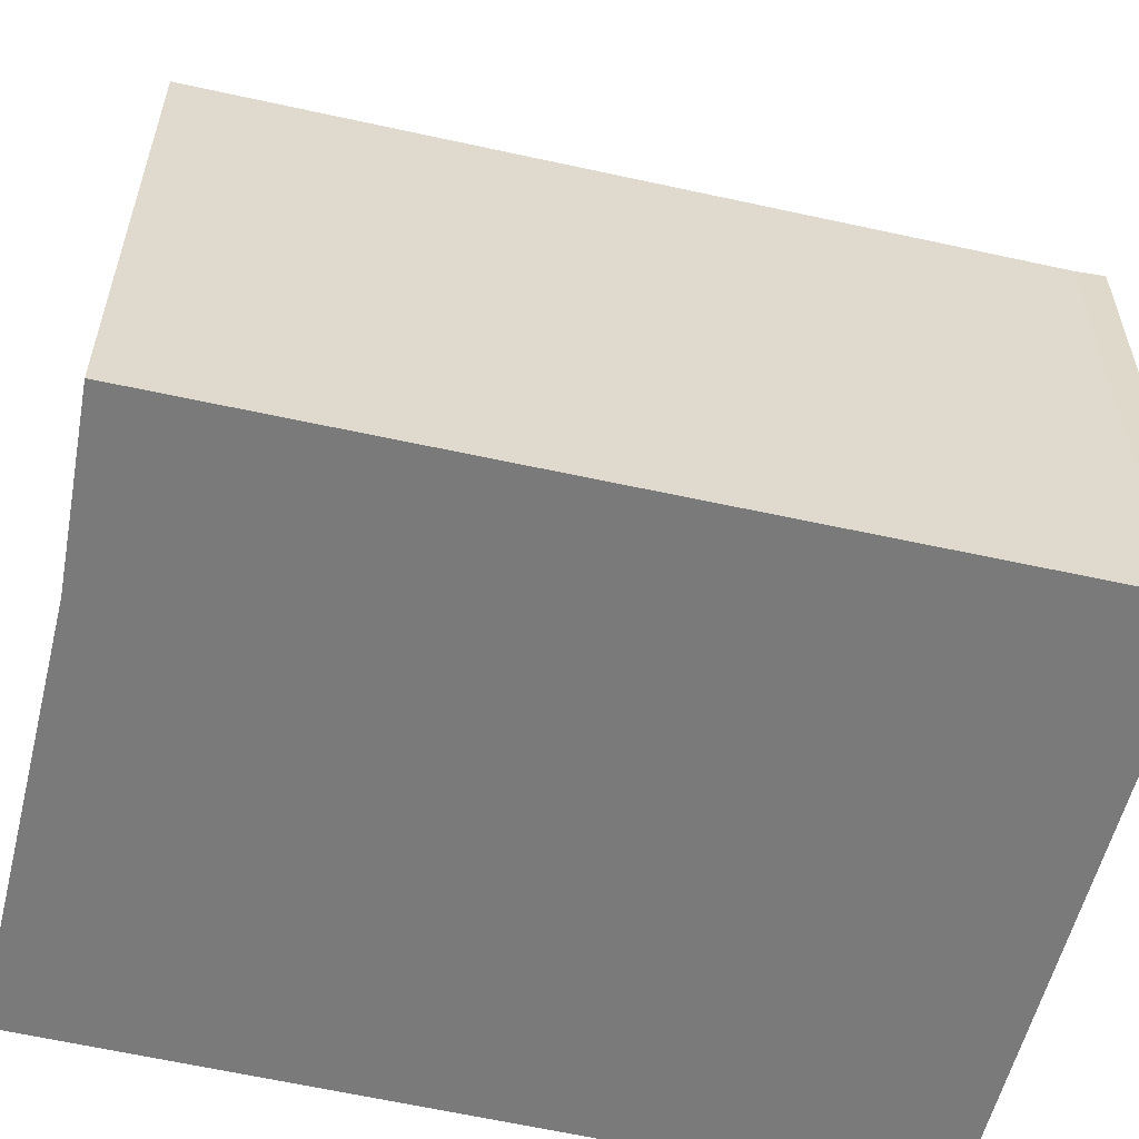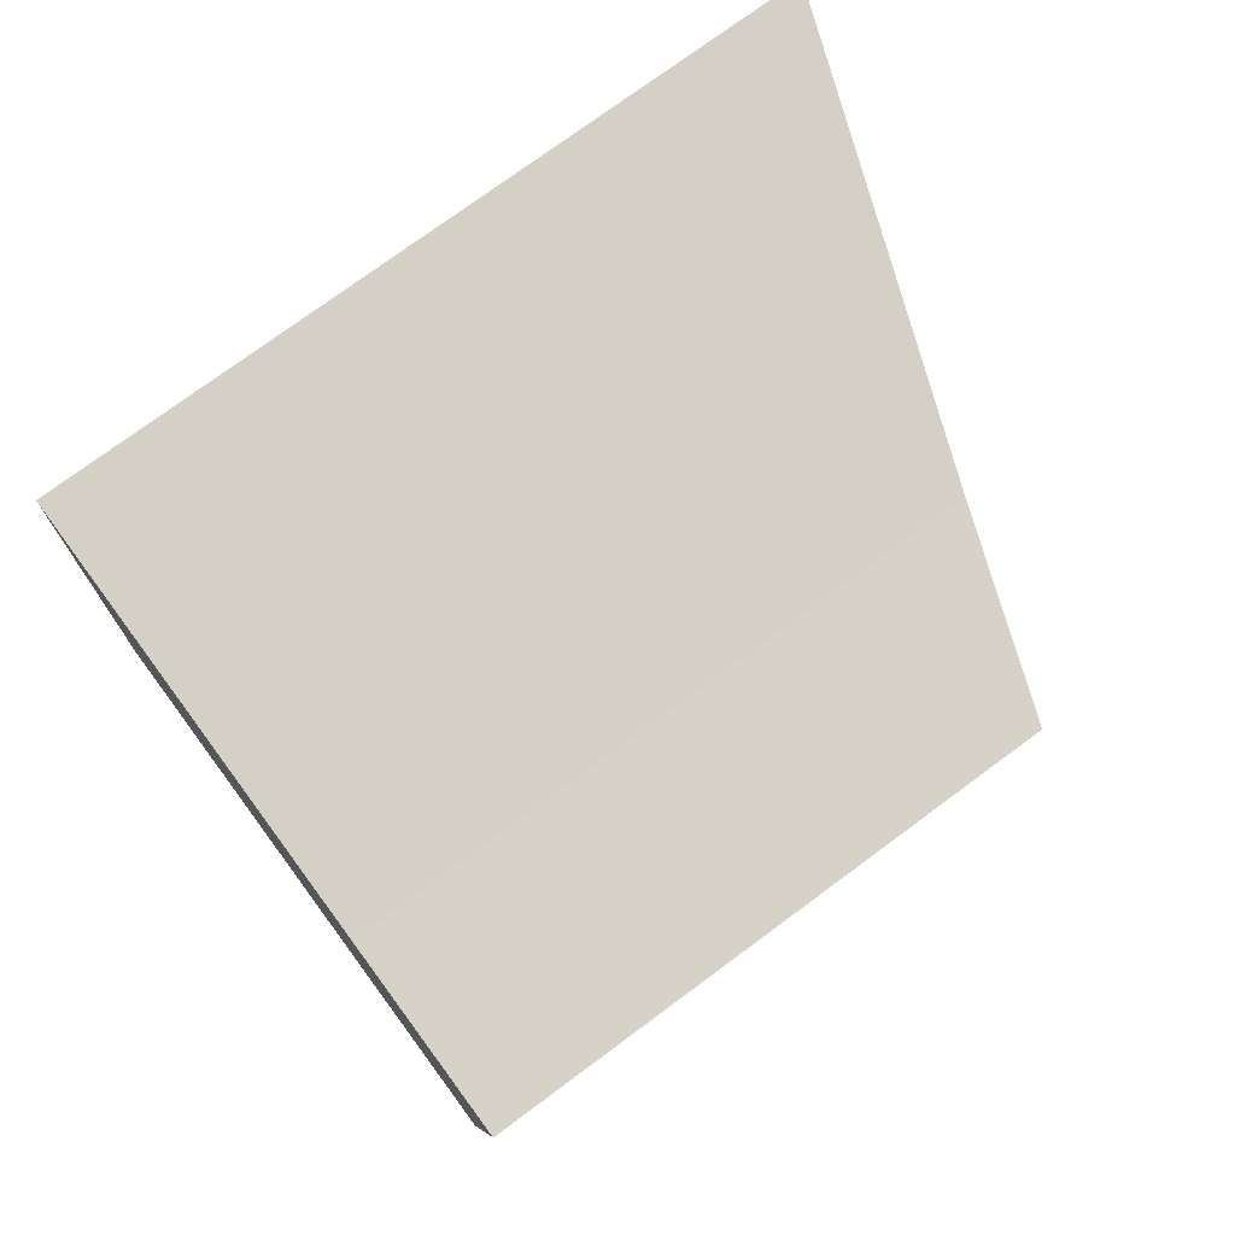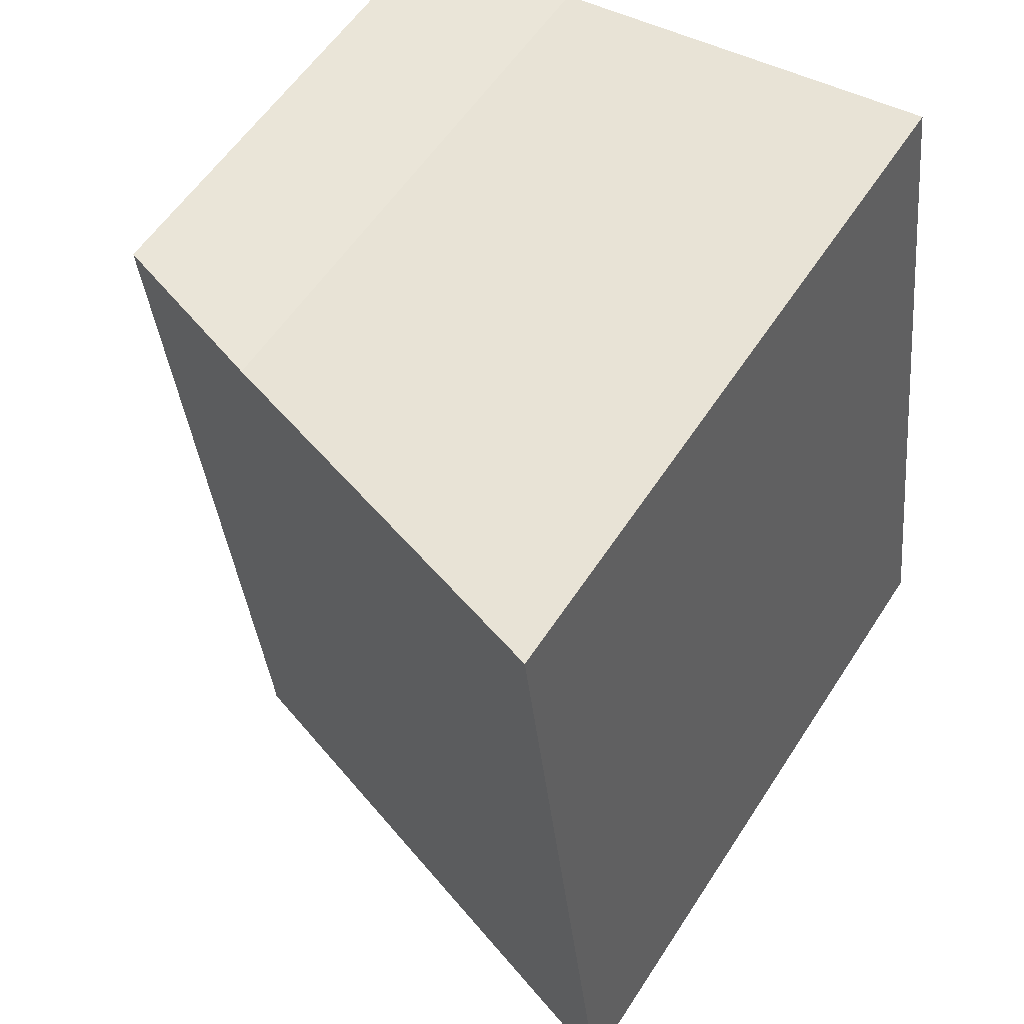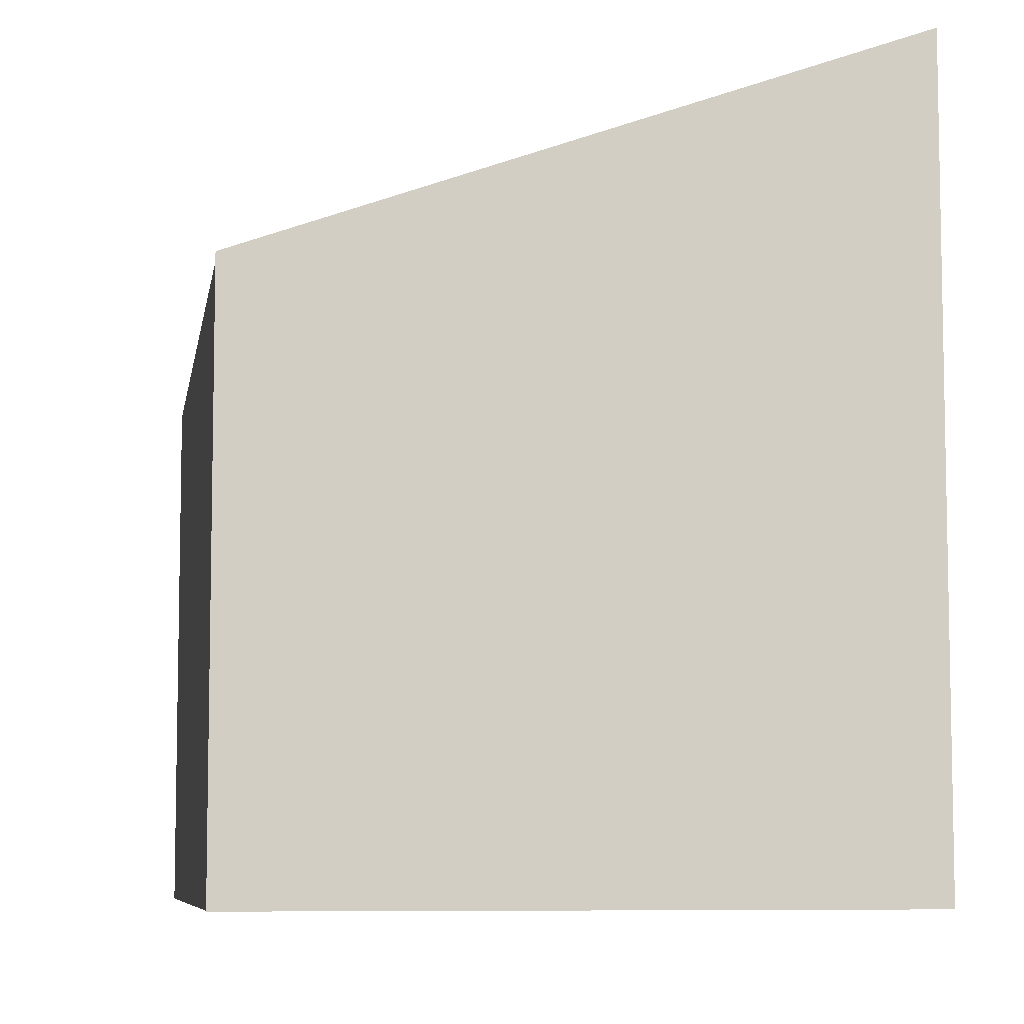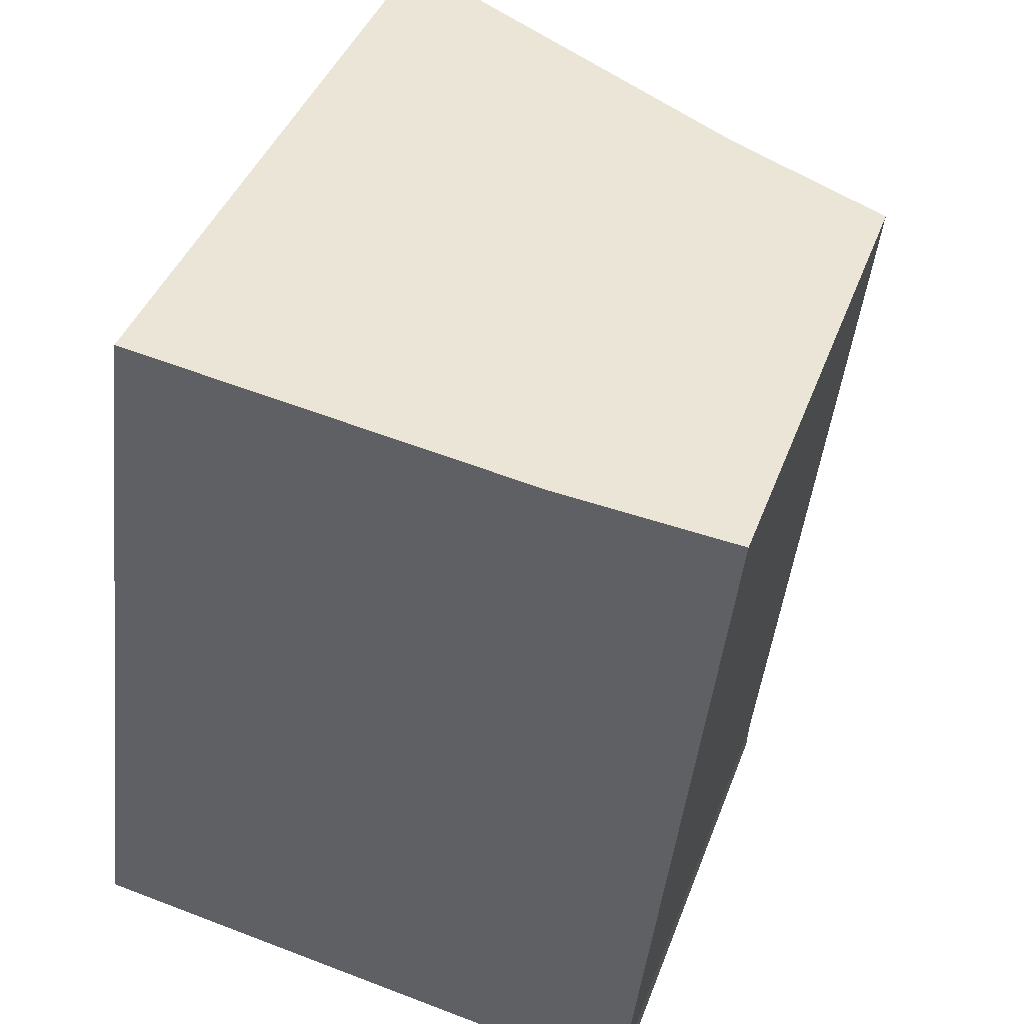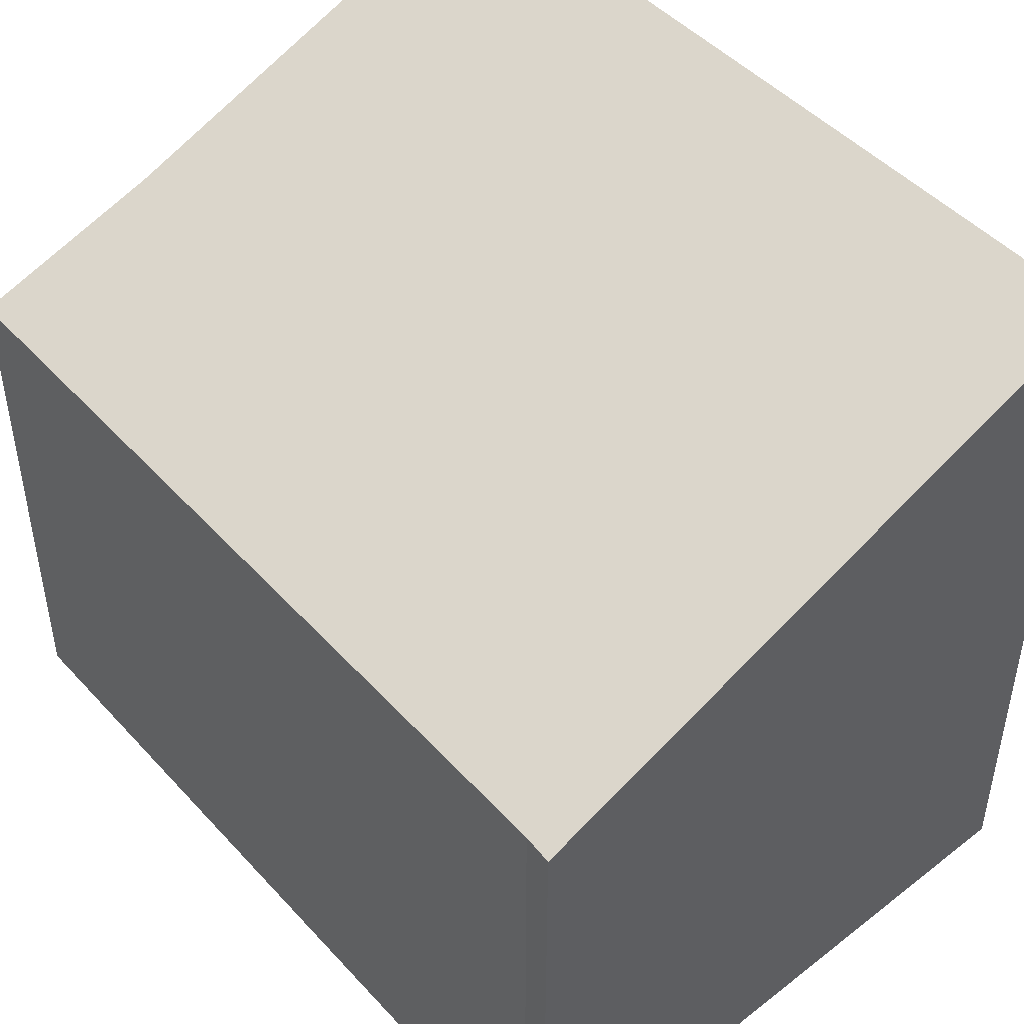
<metadata>
{"format":"obj","ext":"obj","renderer":"f3d","projection":"perspective","resolution":1024,"background":"white","views":[{"elev":-58.1,"azim":83.5,"up":"+Y"},{"elev":75.3,"azim":53.5,"up":"+Z"},{"elev":56.8,"azim":-147.5,"up":"+Z"},{"elev":-7.4,"azim":177.5,"up":"+Y"},{"elev":41.8,"azim":19.6,"up":"+Z"},{"elev":48.1,"azim":146.5,"up":"+Y"}]}
</metadata>
<code>
v  0 5.169 3.165e-16
v  4.208 3.647 -0.376
v  4.198 3.643 -0.574
v  4.82 3.643 5.104
v  3.56 4.098 5.185
v  0.694 5.138 5.55
v  0 0 0
v  4.198 3.515e-17 -0.574
v  0.694 -3.398e-16 5.55
v  3.56 -3.175e-16 5.185
v  4.82 -3.125e-16 5.104
v  4.208 2.302e-17 -0.376
g defaultobject
f 1 2 3
f 2 1 4
f 4 1 5
f 5 1 6
f 3 7 1
f 7 3 8
f 7 6 1
f 6 7 9
f 9 5 6
f 5 9 10
f 10 4 5
f 4 10 11
f 12 3 2
f 3 12 8
f 4 12 2
f 12 4 11
f 8 9 7
f 9 8 10
f 10 8 12
f 11 10 12

</code>
